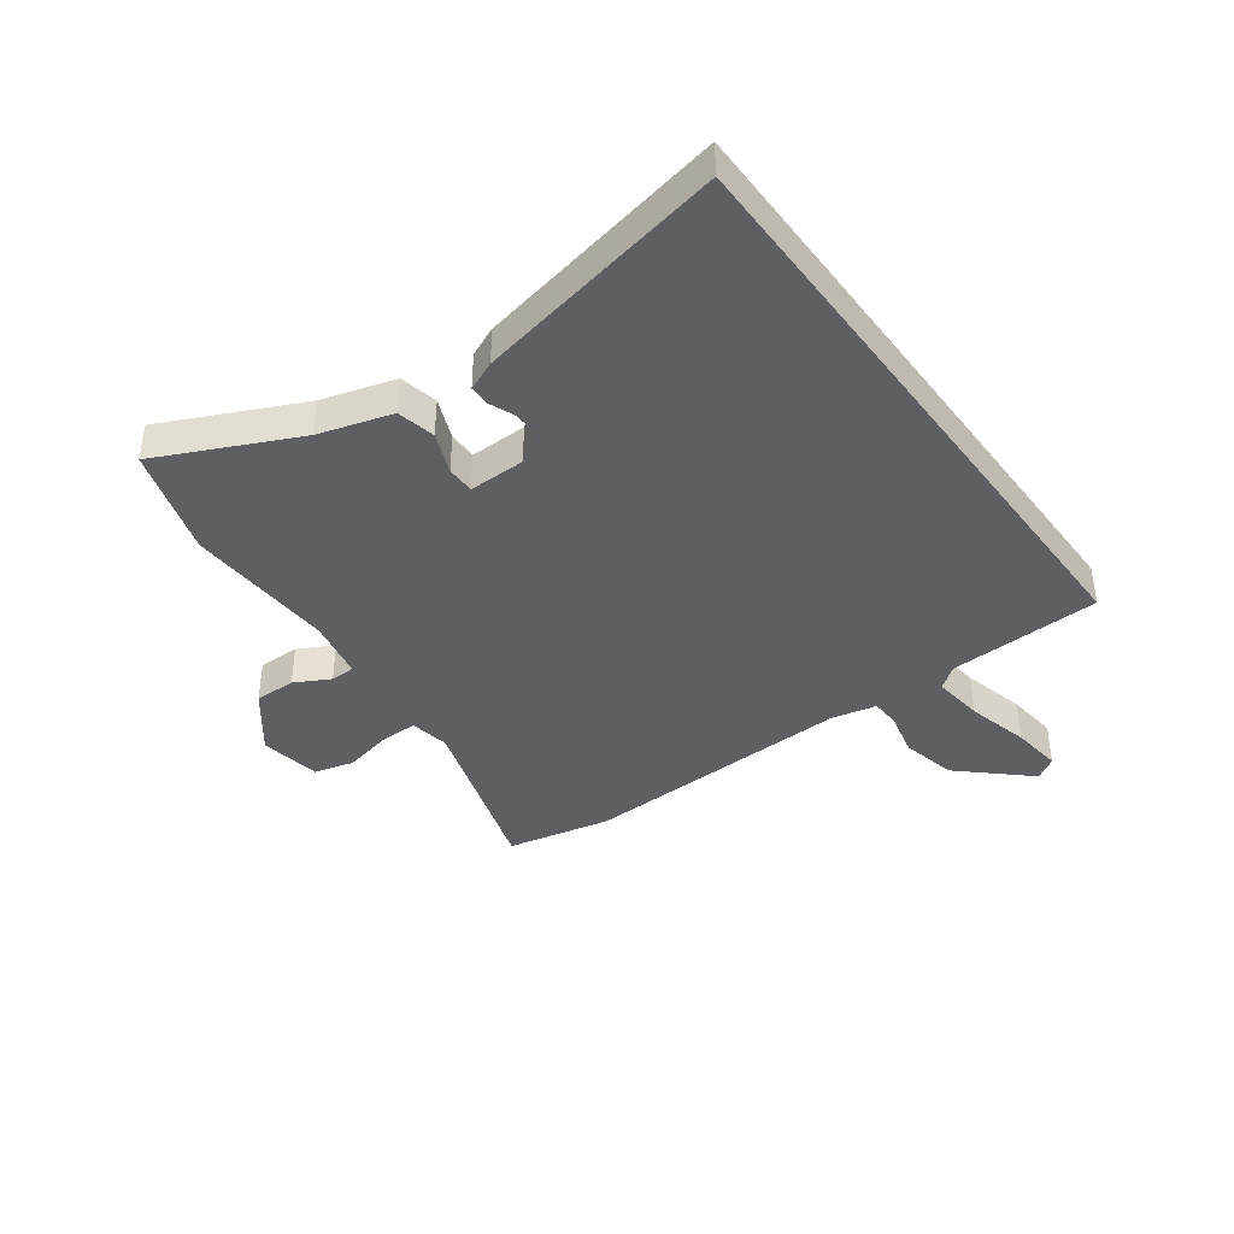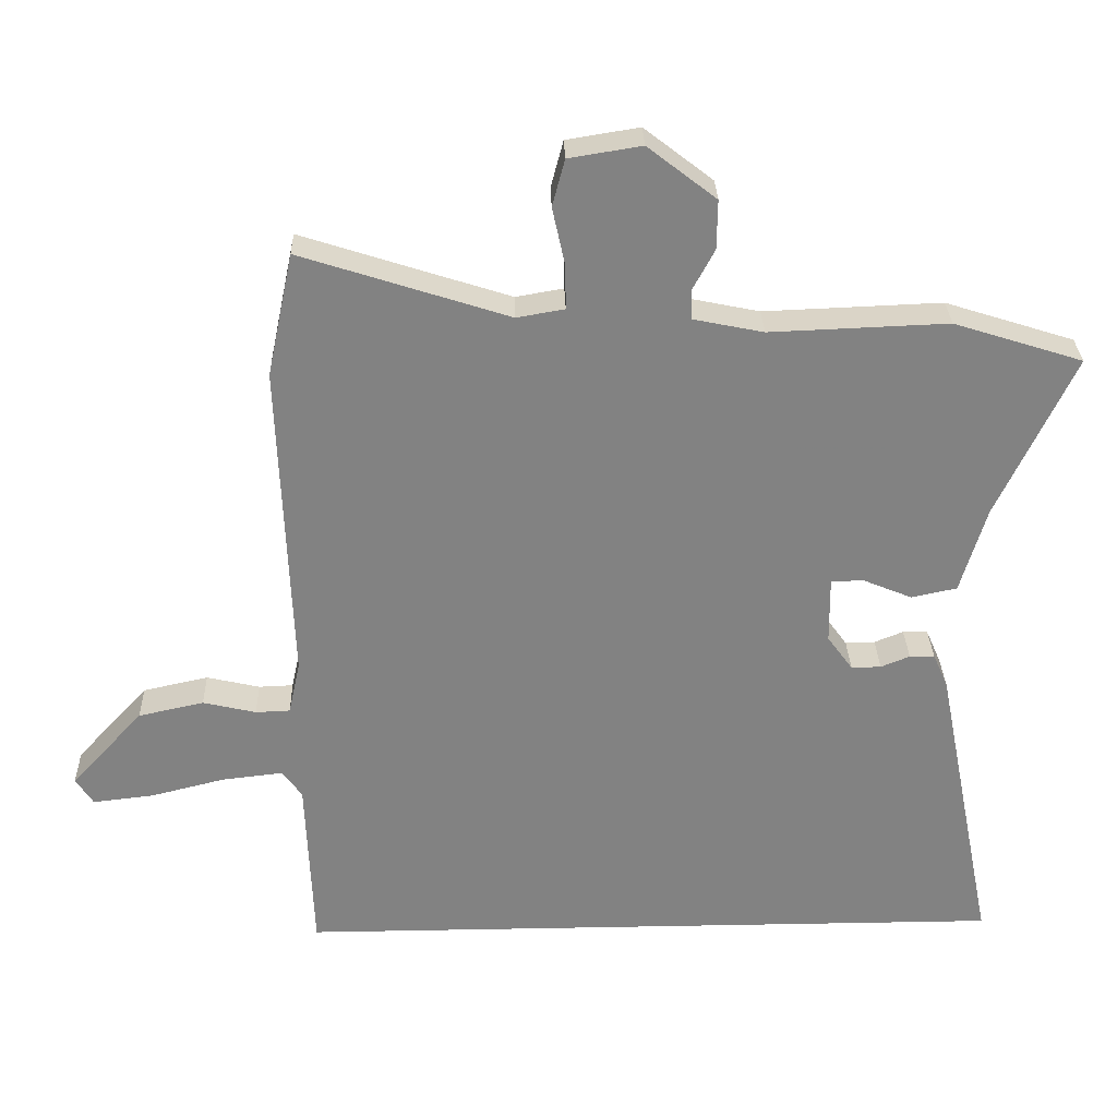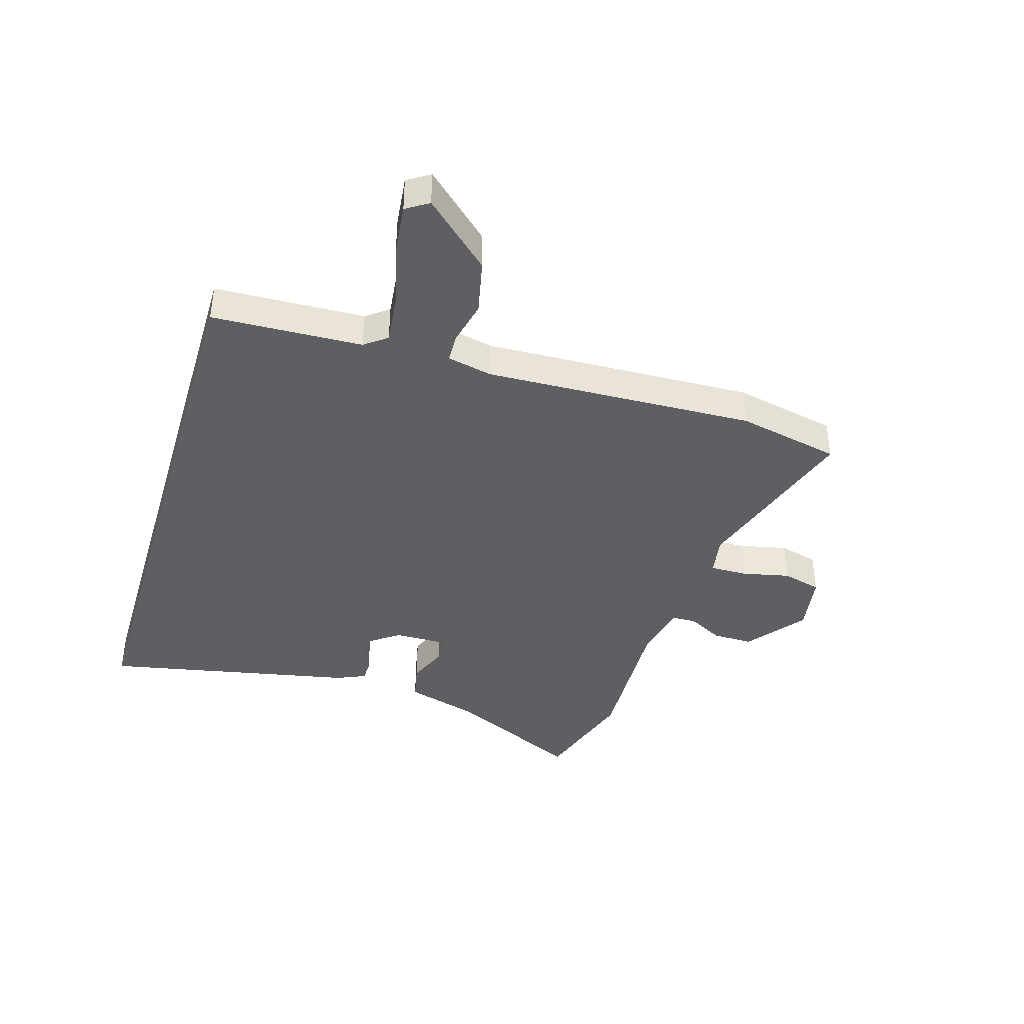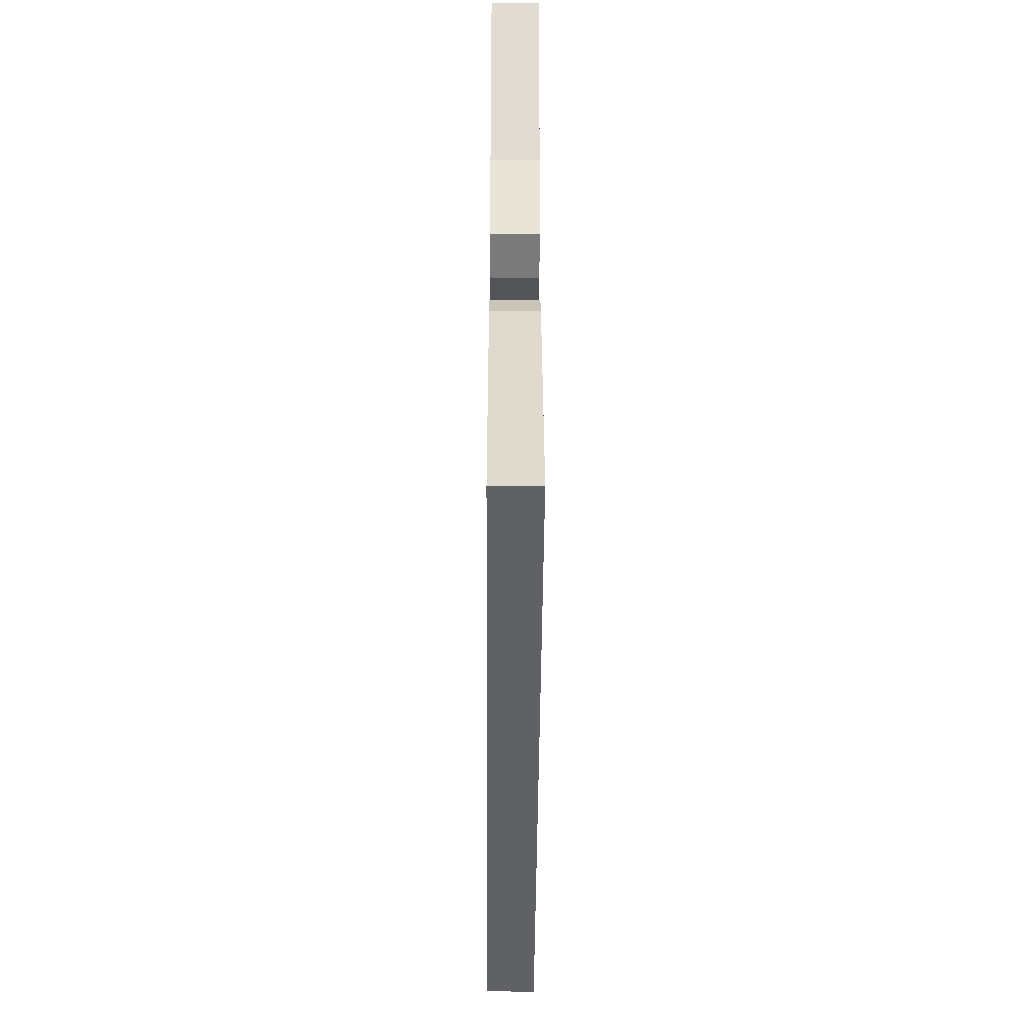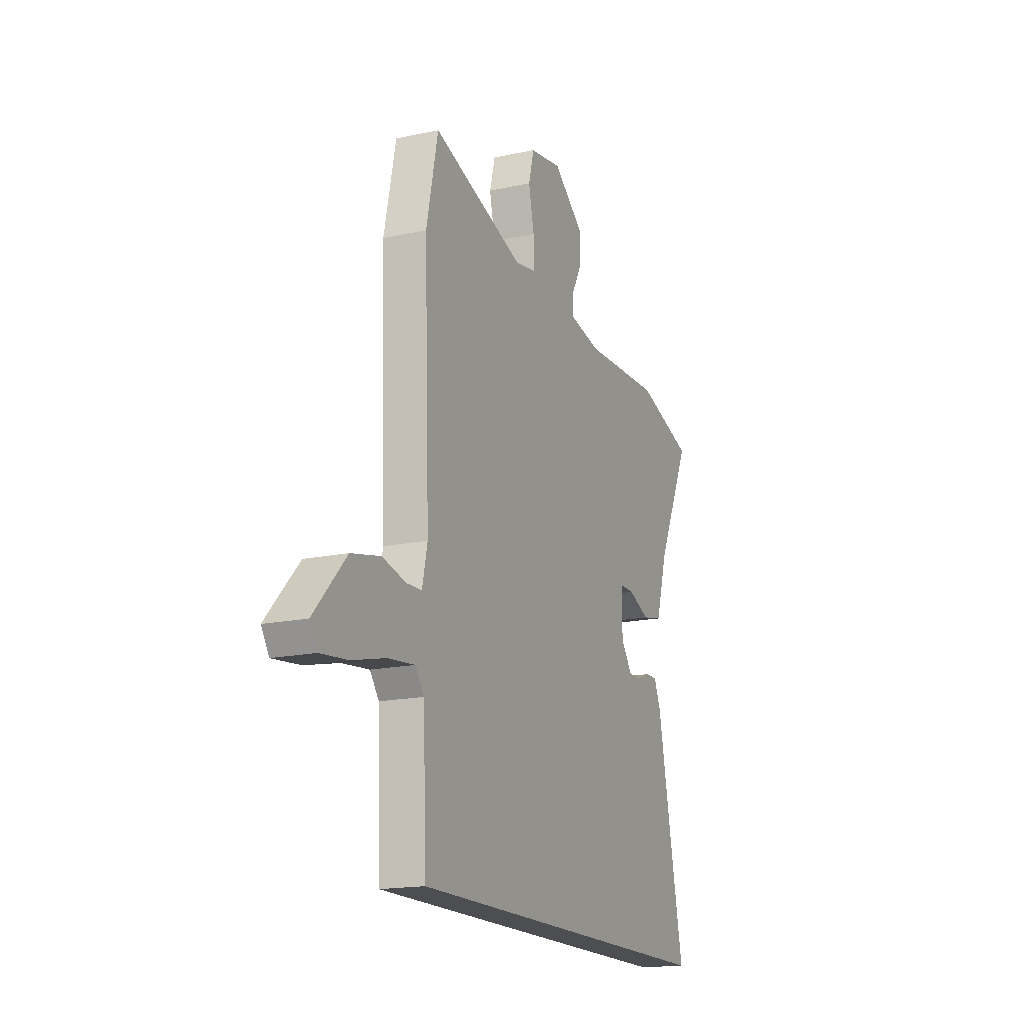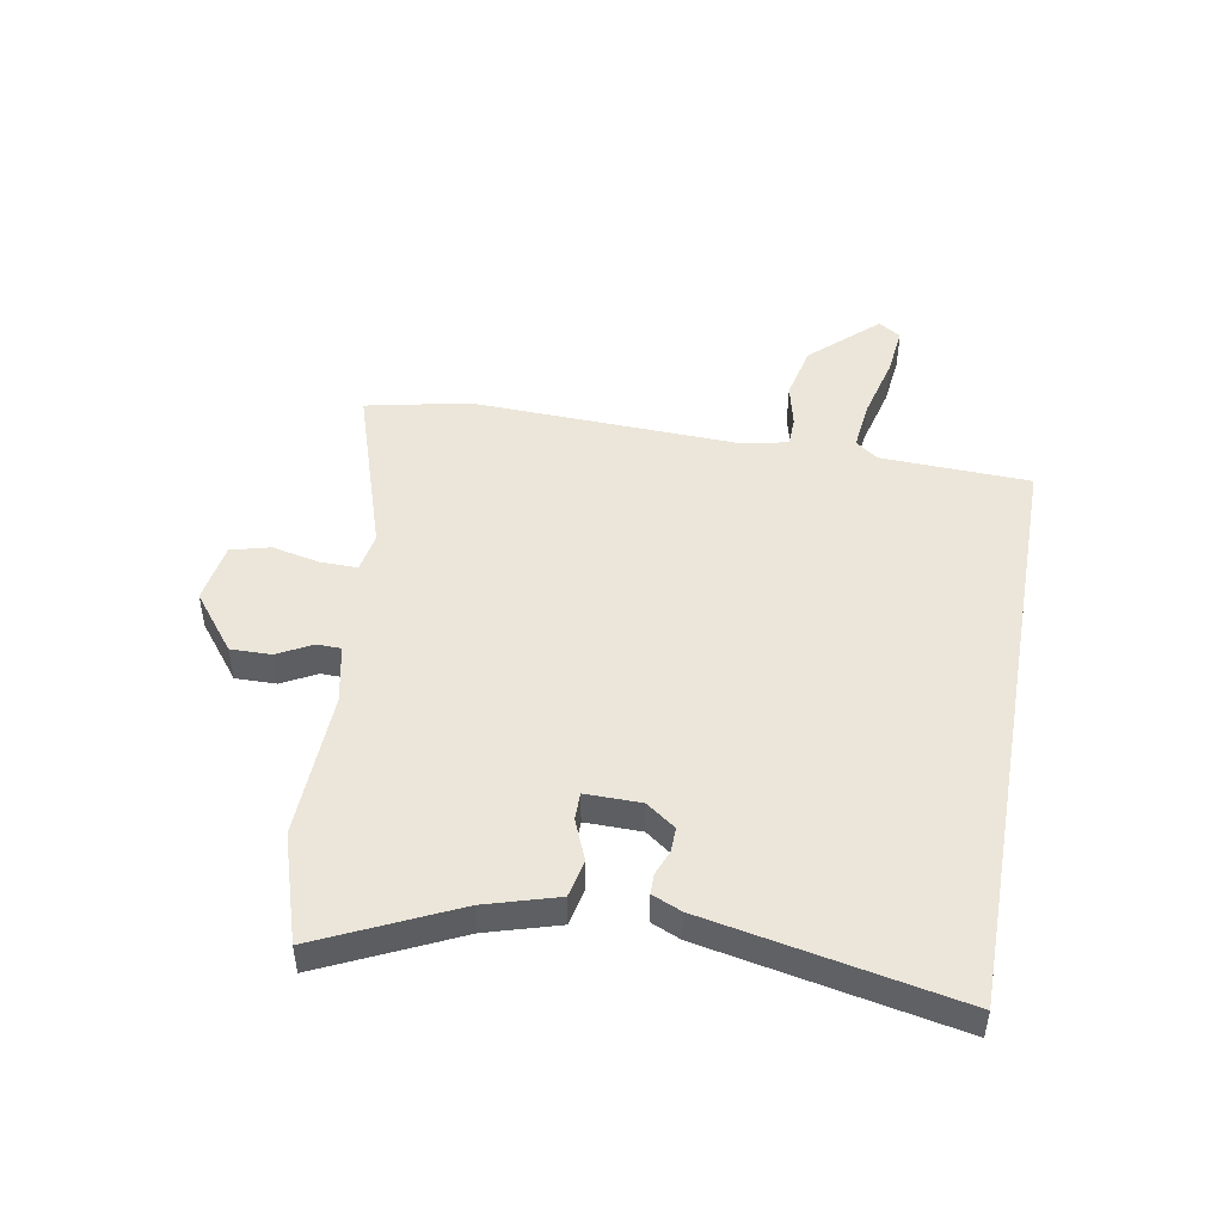
<metadata>
{"format":"obj","ext":"obj","renderer":"f3d","projection":"perspective","resolution":1024,"background":"white","views":[{"elev":-40.1,"azim":126.3,"up":"+Y"},{"elev":29.5,"azim":-1.6,"up":"+Z"},{"elev":-40.4,"azim":-106.7,"up":"+Y"},{"elev":-46.1,"azim":89.6,"up":"+Z"},{"elev":-17.2,"azim":-66.6,"up":"+Z"},{"elev":48.0,"azim":100.1,"up":"+Y"}]}
</metadata>
<code>
v -0.488 0.07 -0.5
v -0.498 0.07 -0.24
v -0.527 0.07 -0.201
v -0.615 0.07 -0.211
v -0.723 0.07 -0.238
v -0.811 0.07 -0.248
v -0.836 0.07 -0.209
v -0.731 0.07 -0.095
v -0.636 0.07 -0.074
v -0.559 0.07 -0.092
v -0.509 0.07 -0.09
v -0.492 0.07 -0.013
v -0.509 0.07 0.457
v -0.471 0.07 0.636
v -0.171 0.07 0.539
v -0.102 0.07 0.551
v -0.103 0.07 0.616
v -0.121 0.07 0.699
v -0.103 0.07 0.767
v 0.002 0.07 0.784
v 0.101 0.07 0.707
v 0.1 0.07 0.636
v 0.068 0.07 0.576
v 0.069 0.07 0.534
v 0.171 0.07 0.513
v 0.428 0.07 0.523
v 0.614 0.07 0.464
v 0.503 0.07 0.228
v 0.466 0.07 0.103
v 0.4 0.07 0.089
v 0.33 0.07 0.118
v 0.282 0.07 0.118
v 0.283 0.07 0.021
v 0.32 0.07 -0.03
v 0.363 0.07 -0.029
v 0.405 0.07 -0.012
v 0.441 0.07 -0.012
v 0.463 0.07 -0.063
v 0.55 0.07 -0.5
v -0.488 0 -0.5
v -0.498 0 -0.24
v -0.527 0 -0.201
v -0.615 0 -0.211
v -0.723 0 -0.238
v -0.811 0 -0.248
v -0.836 0 -0.209
v -0.731 0 -0.095
v -0.636 0 -0.074
v -0.559 0 -0.092
v -0.509 0 -0.09
v -0.492 0 -0.013
v -0.509 0 0.457
v -0.471 0 0.636
v -0.171 0 0.539
v -0.102 0 0.551
v -0.103 0 0.616
v -0.121 0 0.699
v -0.103 0 0.767
v 0.002 0 0.784
v 0.101 0 0.707
v 0.1 0 0.636
v 0.068 0 0.576
v 0.069 0 0.534
v 0.171 0 0.513
v 0.428 0 0.523
v 0.614 0 0.464
v 0.503 0 0.228
v 0.466 0 0.103
v 0.4 0 0.089
v 0.33 0 0.118
v 0.282 0 0.118
v 0.283 0 0.021
v 0.32 0 -0.03
v 0.363 0 -0.029
v 0.405 0 -0.012
v 0.441 0 -0.012
v 0.463 0 -0.063
v 0.55 0 -0.5
f 38 39 1 2
f 35 36 37 38
f 34 35 38 2
f 33 34 2 3
f 32 33 3 4
f 28 29 30 31
f 28 31 32
f 25 26 27 28
f 24 25 28 32
f 20 21 22 23
f 20 23 24
f 17 18 19 20
f 16 17 20 24
f 15 16 24 32
f 12 13 14 15
f 11 12 15 32
f 7 8 9 10
f 7 10 11
f 6 7 11 32
f 4 5 6 32
f 41 40 78 77
f 77 76 75 74
f 41 77 74 73
f 42 41 73 72
f 43 42 72 71
f 70 69 68 67
f 71 70 67
f 67 66 65 64
f 71 67 64 63
f 62 61 60 59
f 63 62 59
f 59 58 57 56
f 63 59 56 55
f 71 63 55 54
f 54 53 52 51
f 71 54 51 50
f 49 48 47 46
f 50 49 46
f 71 50 46 45
f 71 45 44 43
f 1 40 41 2
f 2 41 42 3
f 3 42 43 4
f 4 43 44 5
f 5 44 45 6
f 6 45 46 7
f 7 46 47 8
f 8 47 48 9
f 9 48 49 10
f 10 49 50 11
f 11 50 51 12
f 12 51 52 13
f 13 52 53 14
f 14 53 54 15
f 15 54 55 16
f 16 55 56 17
f 17 56 57 18
f 18 57 58 19
f 19 58 59 20
f 20 59 60 21
f 21 60 61 22
f 22 61 62 23
f 23 62 63 24
f 24 63 64 25
f 25 64 65 26
f 26 65 66 27
f 27 66 67 28
f 28 67 68 29
f 29 68 69 30
f 30 69 70 31
f 31 70 71 32
f 32 71 72 33
f 33 72 73 34
f 34 73 74 35
f 35 74 75 36
f 36 75 76 37
f 37 76 77 38
f 38 77 78 39
f 39 78 40 1

</code>
